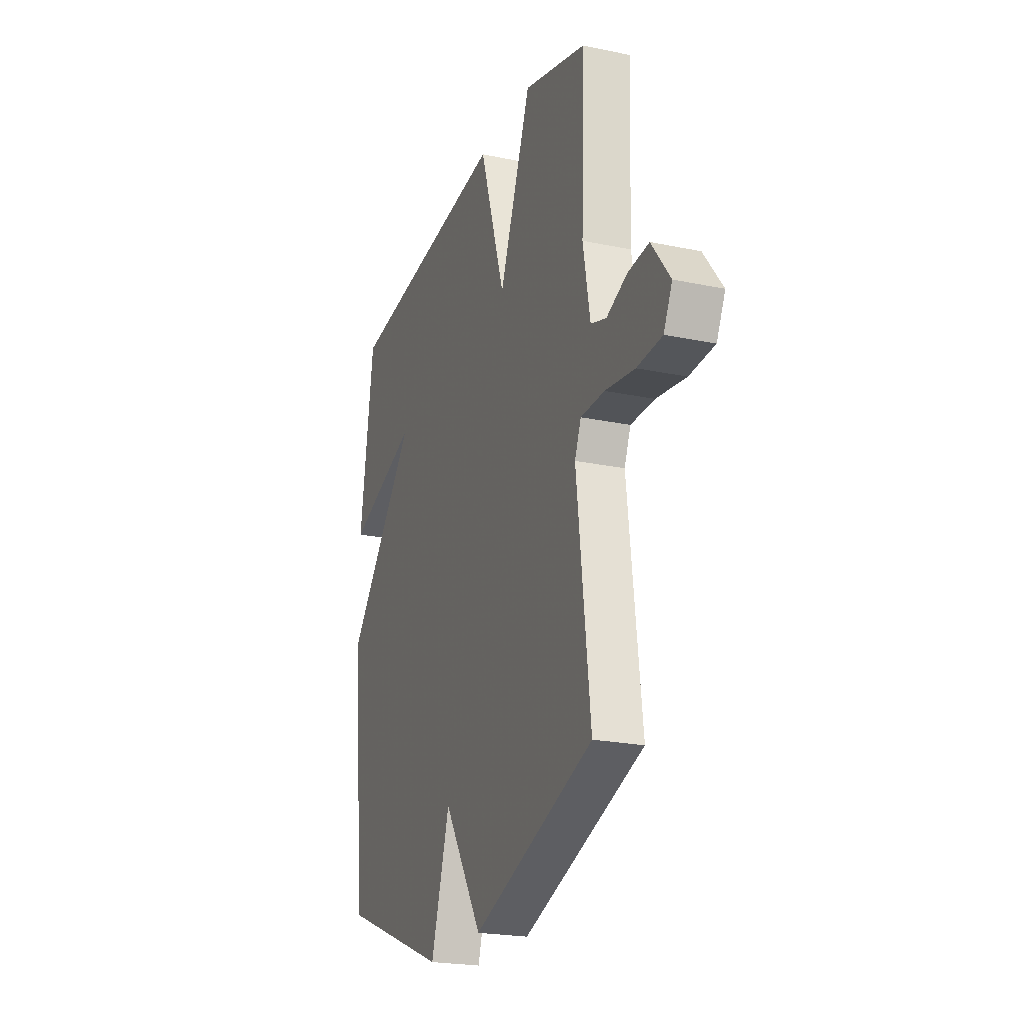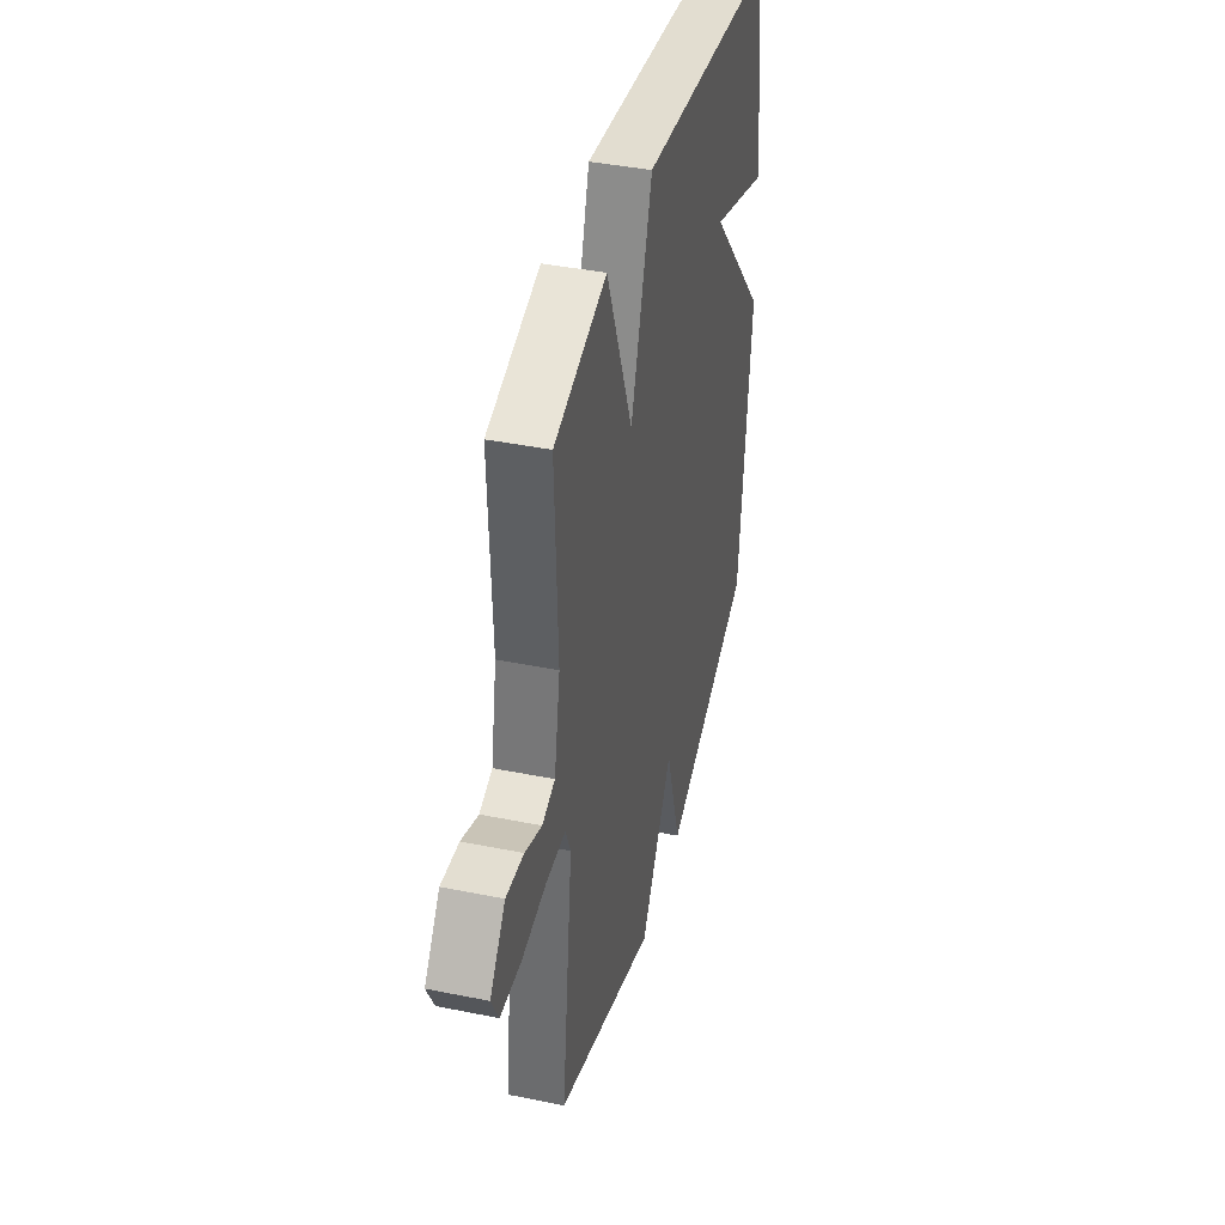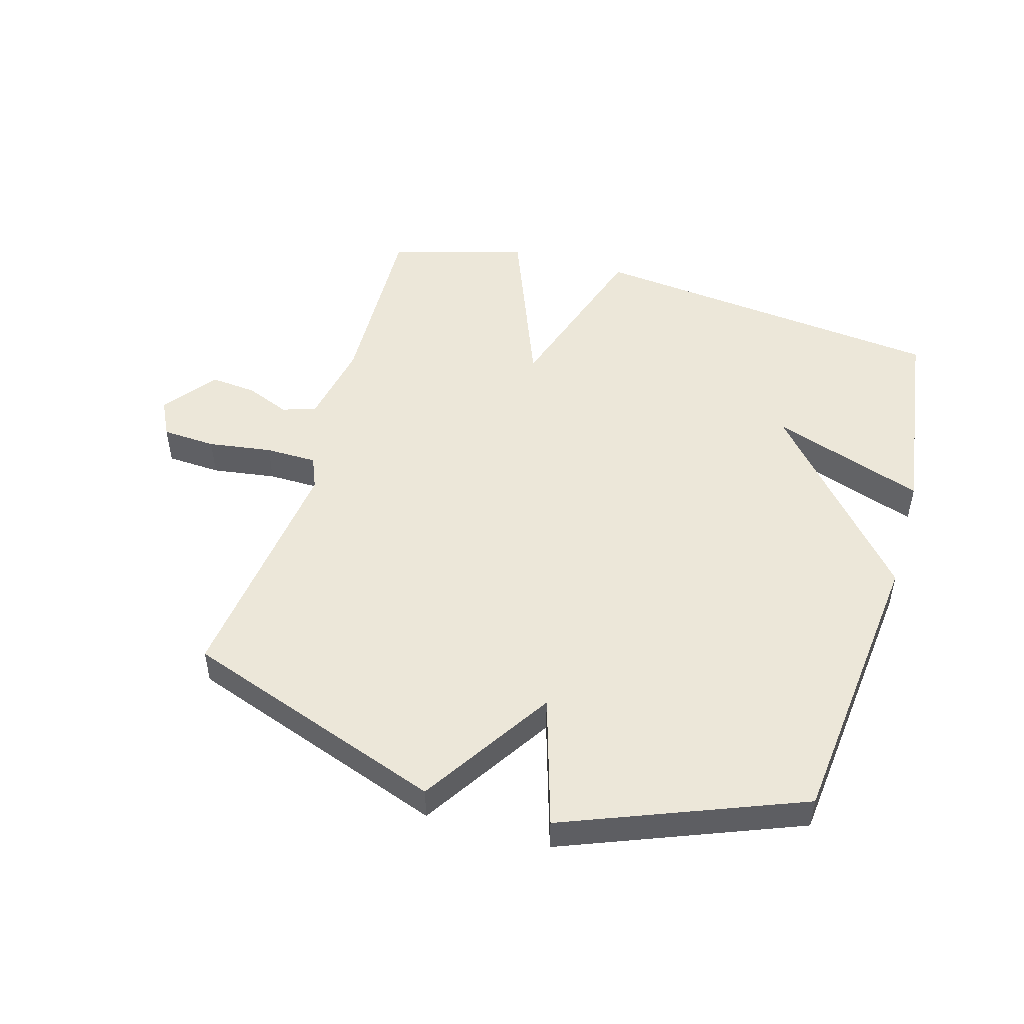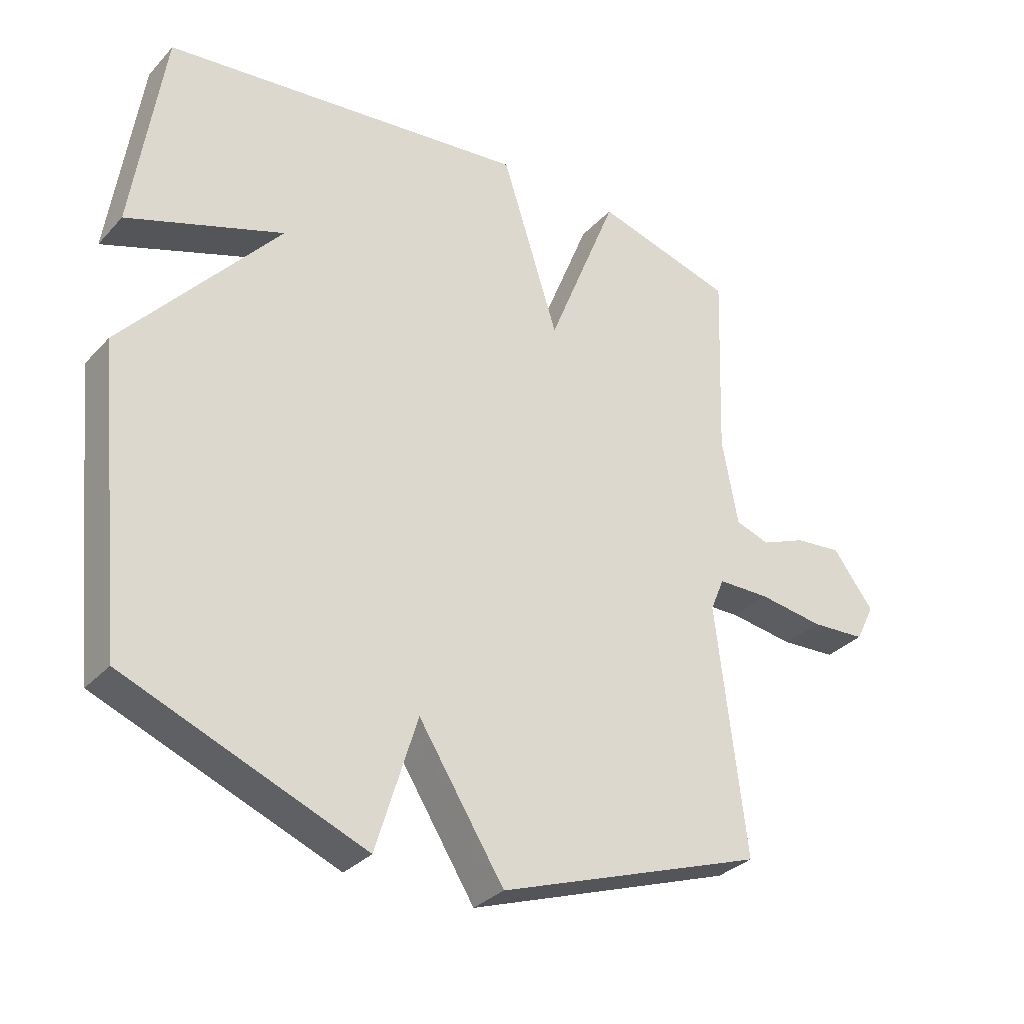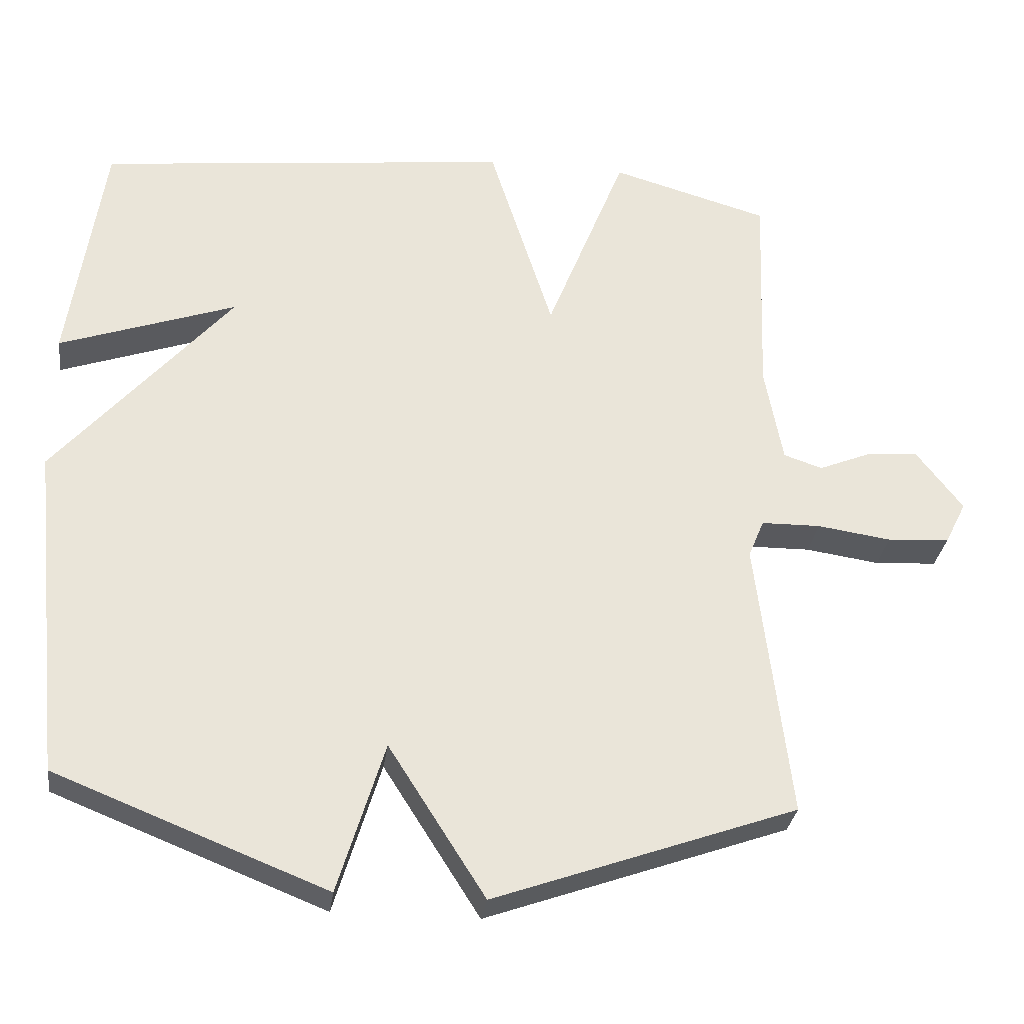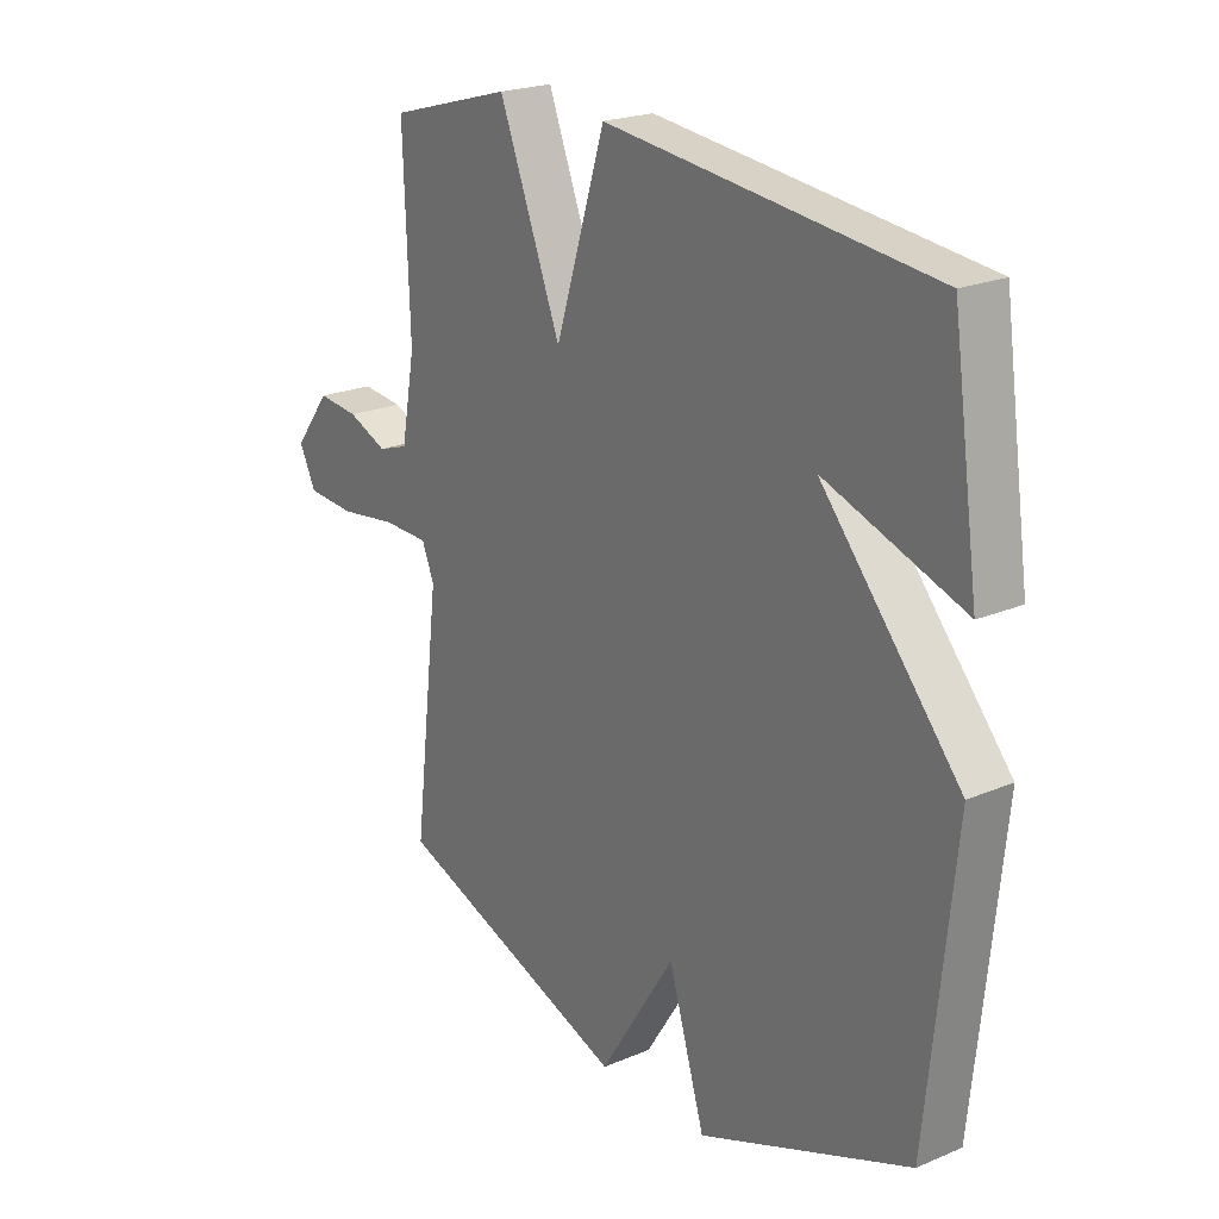
<metadata>
{"format":"obj","ext":"obj","renderer":"f3d","projection":"perspective","resolution":1024,"background":"white","views":[{"elev":-22.5,"azim":70.1,"up":"+Z"},{"elev":41.0,"azim":103.9,"up":"+Z"},{"elev":49.6,"azim":-163.8,"up":"+Y"},{"elev":-32.0,"azim":-34.9,"up":"+Z"},{"elev":-30.3,"azim":-7.4,"up":"+Z"},{"elev":21.9,"azim":-126.5,"up":"+Z"}]}
</metadata>
<code>
v -0.5 0.07 0.5
v 0.08 0.07 0.563
v 0.169 0.07 0.282
v 0.28 0.07 0.563
v 0.5 0.07 0.5
v 0.489 0.07 0.199
v 0.514 0.07 0.063
v 0.568 0.07 0.045
v 0.639 0.07 0.074
v 0.713 0.07 0.081
v 0.778 0.07 -0.004
v 0.748 0.07 -0.064
v 0.661 0.07 -0.069
v 0.558 0.07 -0.054
v 0.475 0.07 -0.055
v 0.453 0.07 -0.108
v 0.5 0.07 -0.5
v 0.078 0.07 -0.65
v -0.057 0.07 -0.438
v -0.122 0.07 -0.65
v -0.5 0.07 -0.5
v -0.548 0.07 -0.032
v -0.301 0.07 0.254
v -0.548 0.07 0.168
v -0.5 0 0.5
v 0.08 0 0.563
v 0.169 0 0.282
v 0.28 0 0.563
v 0.5 0 0.5
v 0.489 0 0.199
v 0.514 0 0.063
v 0.568 0 0.045
v 0.639 0 0.074
v 0.713 0 0.081
v 0.778 0 -0.004
v 0.748 0 -0.064
v 0.661 0 -0.069
v 0.558 0 -0.054
v 0.475 0 -0.055
v 0.453 0 -0.108
v 0.5 0 -0.5
v 0.078 0 -0.65
v -0.057 0 -0.438
v -0.122 0 -0.65
v -0.5 0 -0.5
v -0.548 0 -0.032
v -0.301 0 0.254
v -0.548 0 0.168
f 23 24 1 2
f 22 23 2
f 21 22 2
f 20 21 2
f 19 20 2
f 16 17 18 19
f 15 16 19
f 12 13 14
f 11 12 14
f 10 11 14
f 9 10 14
f 8 9 14
f 7 8 14 15
f 6 7 15 19
f 5 6 19
f 4 5 19
f 3 4 19
f 2 3 19
f 26 25 48 47
f 26 47 46
f 26 46 45
f 26 45 44
f 26 44 43
f 43 42 41 40
f 43 40 39
f 38 37 36
f 38 36 35
f 38 35 34
f 38 34 33
f 38 33 32
f 39 38 32 31
f 43 39 31 30
f 43 30 29
f 43 29 28
f 43 28 27
f 43 27 26
f 1 25 26 2
f 2 26 27 3
f 3 27 28 4
f 4 28 29 5
f 5 29 30 6
f 6 30 31 7
f 7 31 32 8
f 8 32 33 9
f 9 33 34 10
f 10 34 35 11
f 11 35 36 12
f 12 36 37 13
f 13 37 38 14
f 14 38 39 15
f 15 39 40 16
f 16 40 41 17
f 17 41 42 18
f 18 42 43 19
f 19 43 44 20
f 20 44 45 21
f 21 45 46 22
f 22 46 47 23
f 23 47 48 24
f 24 48 25 1

</code>
